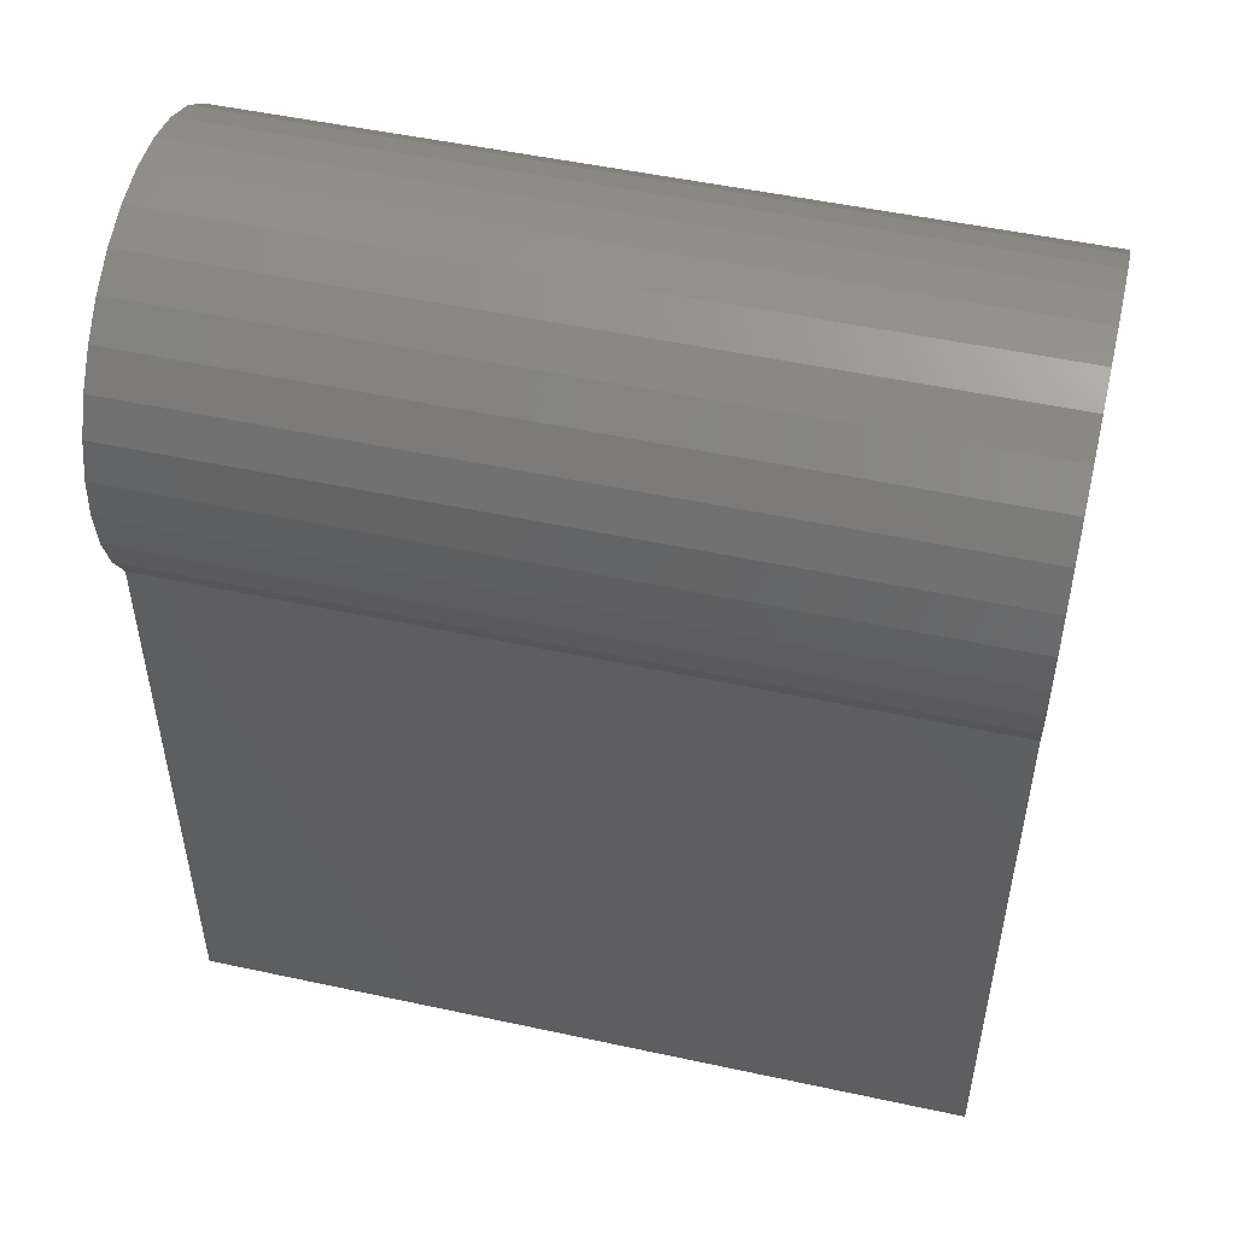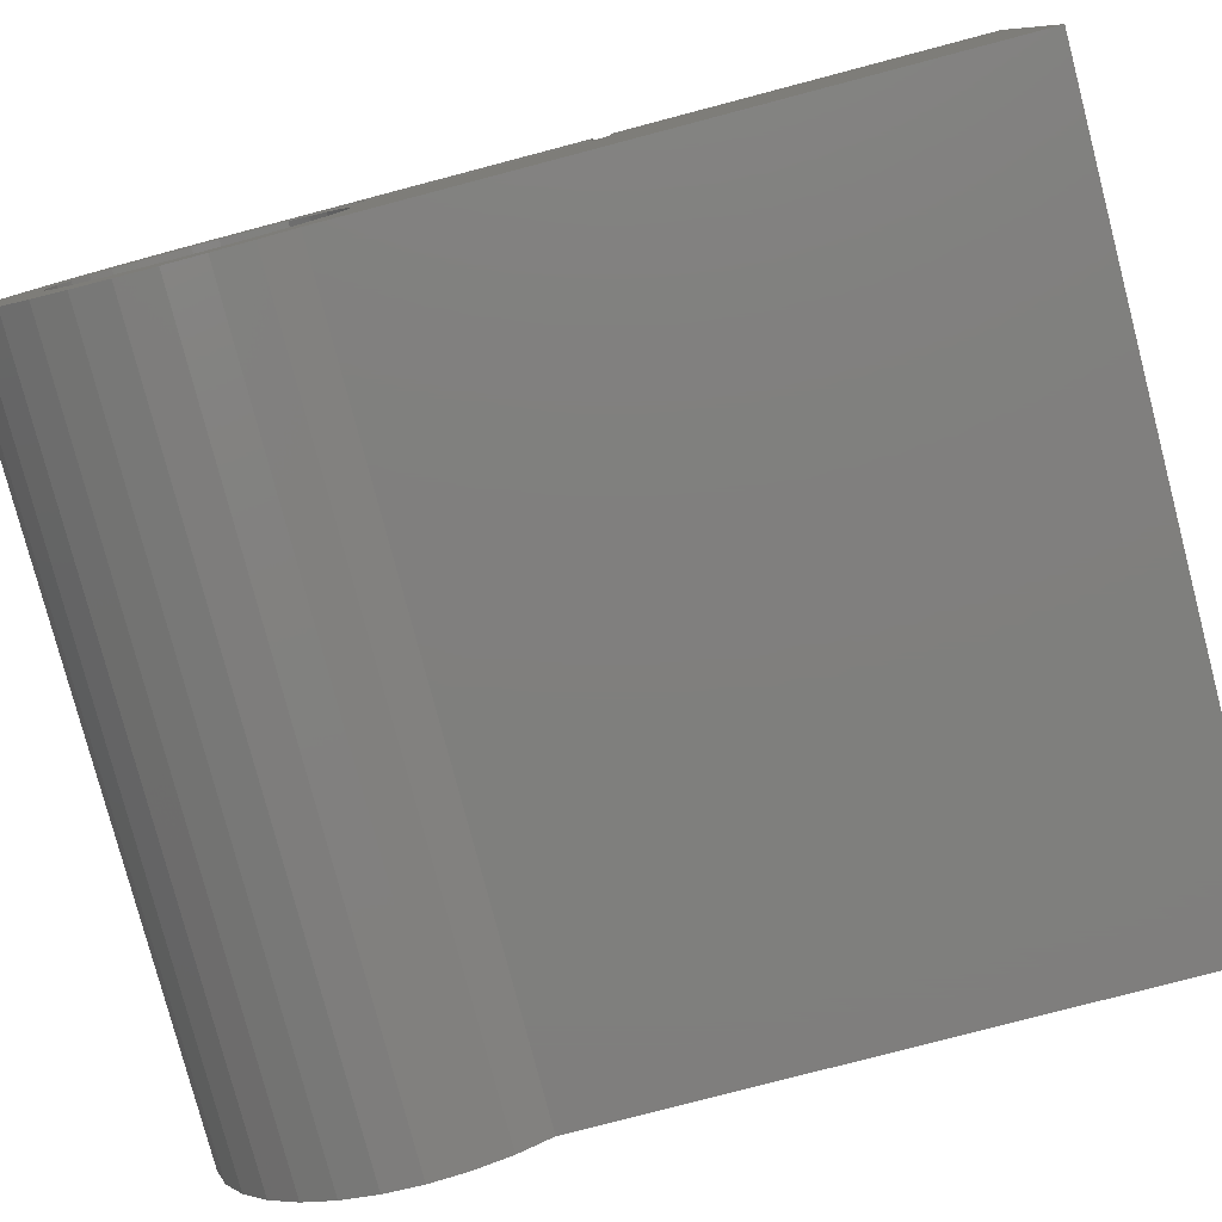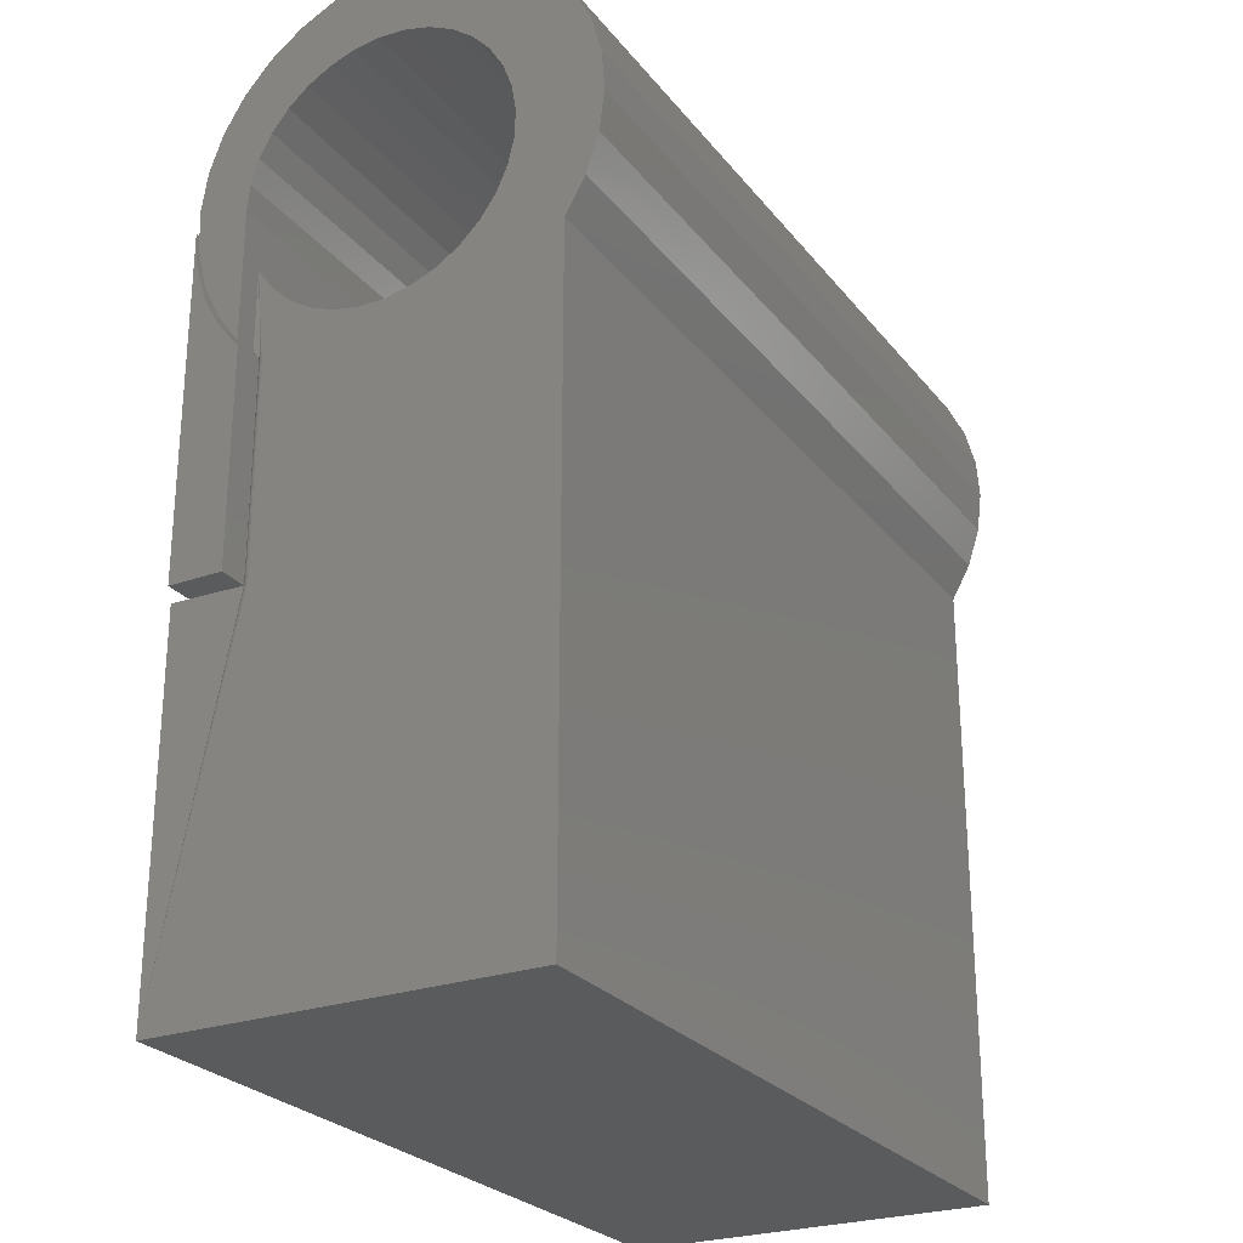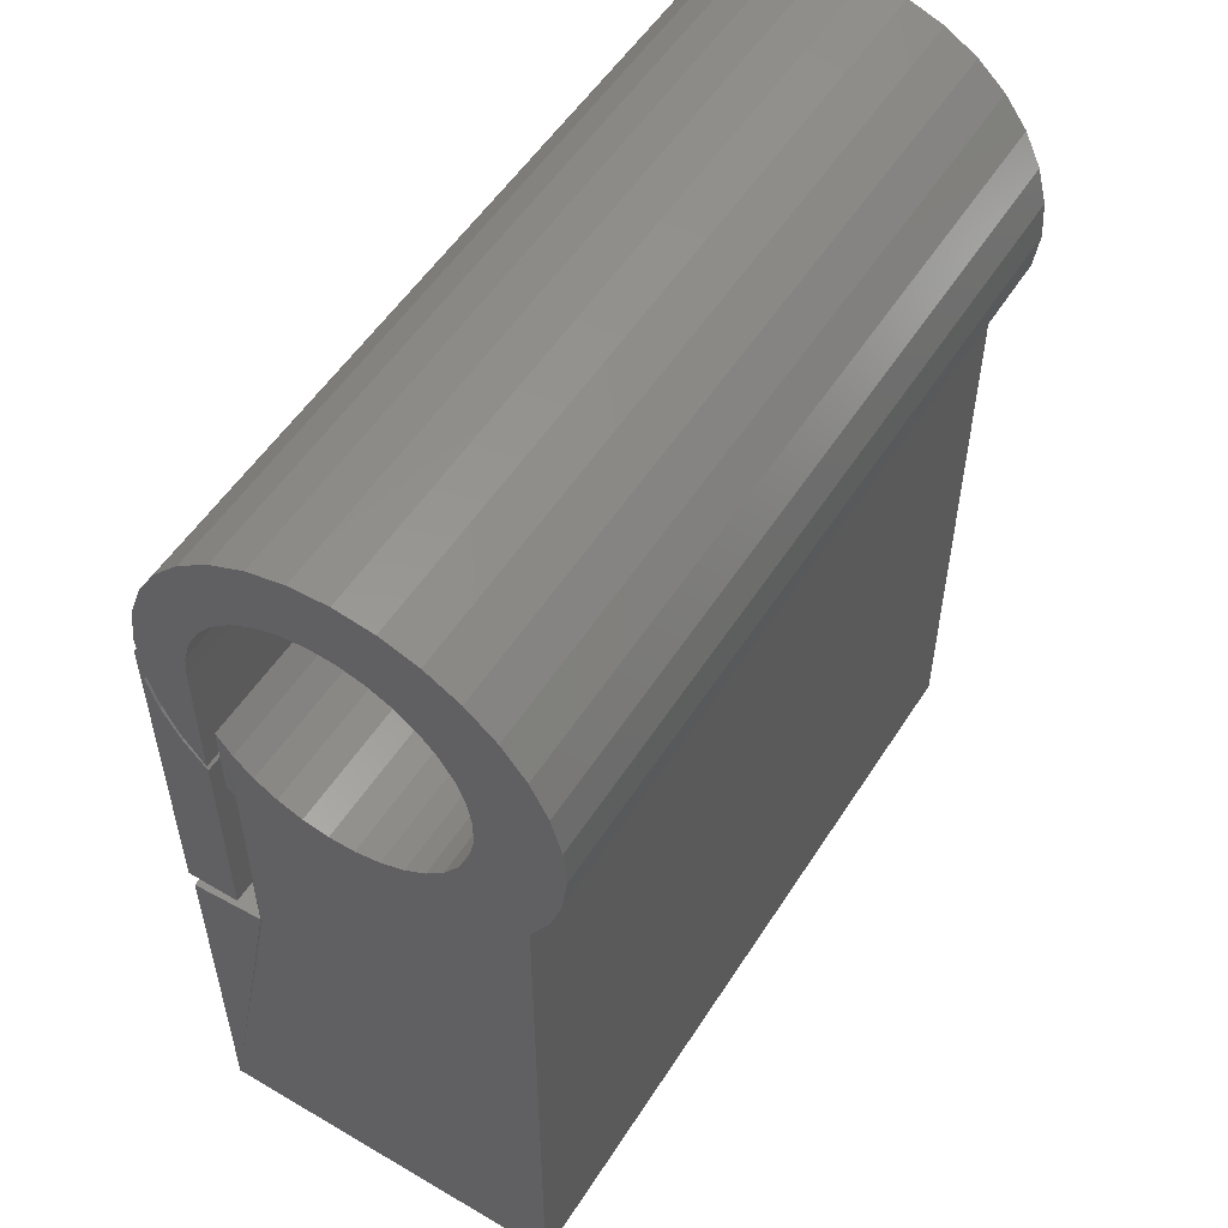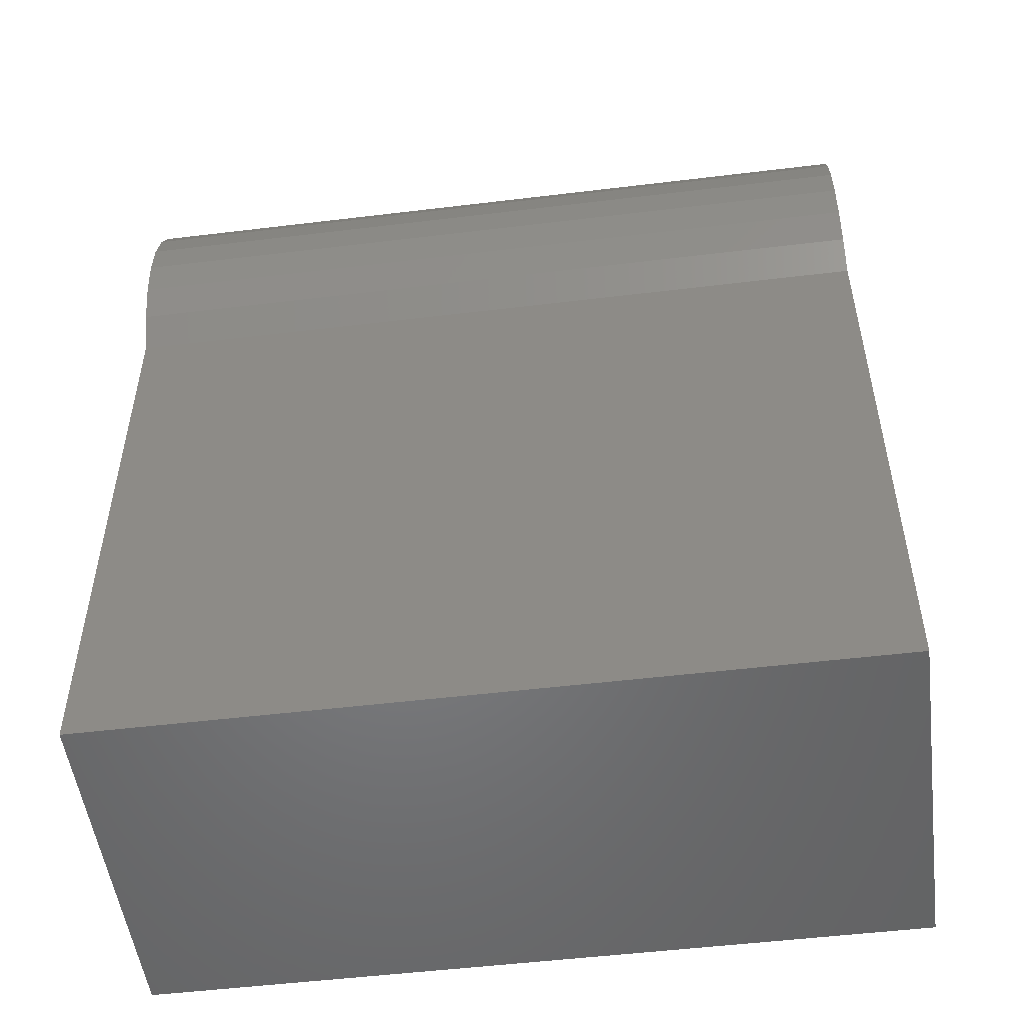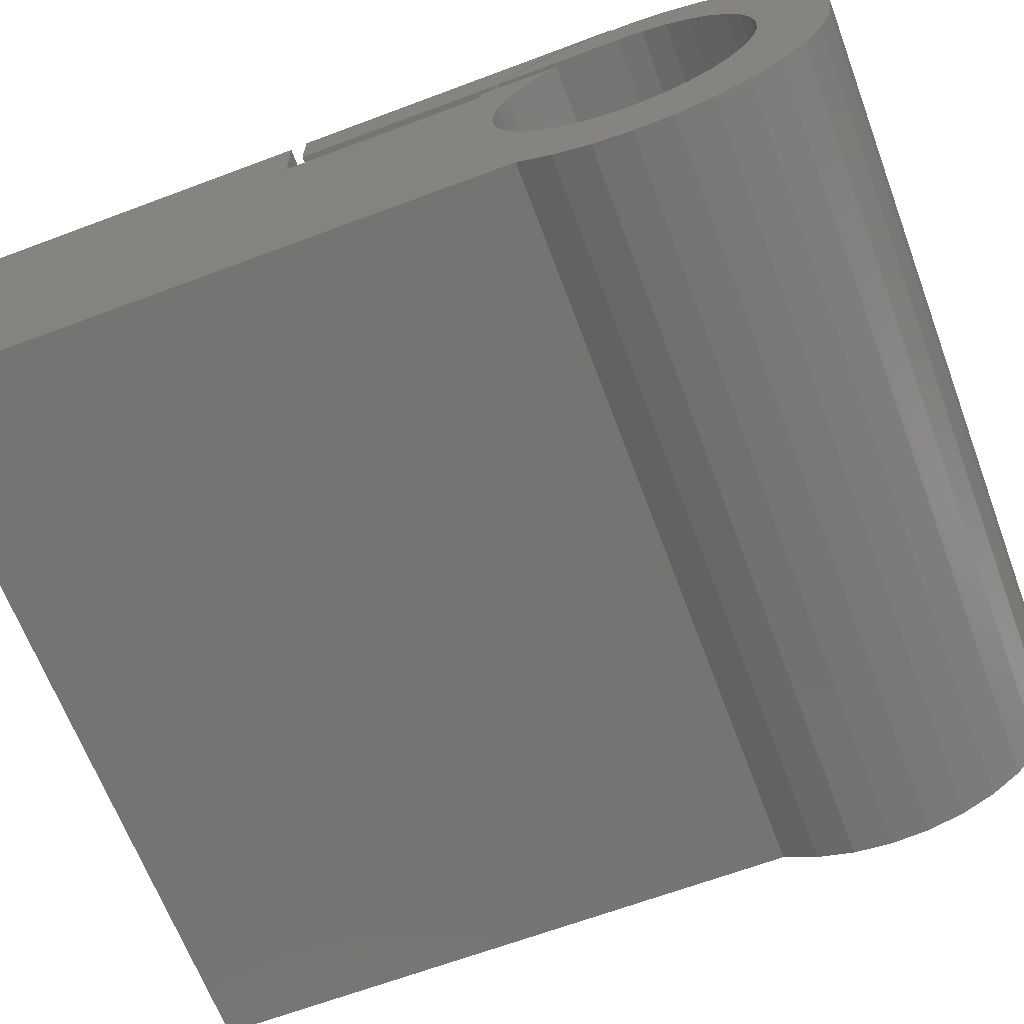
<metadata>
{"format":"stl","ext":"stl","renderer":"f3d","projection":"perspective","resolution":1024,"background":"white","views":[{"elev":50.7,"azim":-166.7,"up":"+Y"},{"elev":-79.2,"azim":-75.3,"up":"+Z"},{"elev":-25.8,"azim":119.2,"up":"+Y"},{"elev":53.8,"azim":122.0,"up":"+Y"},{"elev":-51.5,"azim":-172.5,"up":"+Y"},{"elev":-66.1,"azim":110.6,"up":"+Z"}]}
</metadata>
<code>
# stl→obj: 153 verts, 298 faces
v 0.3672 -0.01028 0.1094
v 0.3663 -0.09228 0.1029
v 0.3668 -0.09311 0.1018
v 0.3671 -0.09397 0.1006
v 0.3672 -0.08594 0.1094
v 0.3672 -0.03021 0.09541
v 0.3672 -0.09443 0.09906
v 0.3672 0.1028 0.1676
v 0.3672 0.06639 0.1731
v 0.3672 0.02959 0.1715
v 0.3672 0.1964 0.1114
v 0.3672 0.09978 0.1165
v 0.3672 0.1214 0.1053
v 0.3672 -0.2894 0.09934
v 0.3672 -0.07405 0.01099
v 0.3672 -0.06944 0.03489
v 0.3672 0.1237 -0.1935
v 0.3672 -0.02015 -0.1899
v 0.3672 0.01486 -0.2014
v 0.3672 0.08816 -0.2032
v 0.3672 0.05142 -0.2059
v 0.3672 -0.05227 -0.1719
v 0.3672 0.1567 -0.1771
v 0.3672 0.1859 -0.1546
v 0.3672 -0.6328 -0.1719
v 0.3672 -0.06035 0.05747
v 0.3672 -0.04711 0.07789
v 0.3672 0.169 0.1361
v 0.3672 0.1375 0.1551
v 0.3672 -0.03966 0.1474
v 0.3672 -0.06949 0.1258
v 0.3672 0.05222 0.1258
v 0.3672 0.07645 0.1235
v 0.3672 0.2102 -0.1269
v 0.3672 0.2287 -0.09507
v 0.3672 0.1281 -0.1025
v 0.3672 0.1073 -0.1152
v 0.3672 0.08444 -0.1236
v 0.3672 0.06042 -0.1275
v 0.3672 -0.6328 0.1715
v 0.3672 -0.07401 -0.01334
v 0.367 -0.2894 0.1009
v 0.3666 -0.2894 0.1023
v 0.3659 -0.2894 0.1037
v 0.3649 -0.2894 0.1049
v 0.3672 -0.2894 0.1715
v 0.3672 0.03609 -0.1267
v 0.3672 0.01235 -0.1213
v 0.3672 -0.009913 -0.1115
v 0.3672 -0.02989 -0.09761
v 0.3672 -0.04685 -0.08015
v 0.3672 -0.06015 -0.05977
v 0.3672 -0.06932 -0.03723
v 0.3672 -0.006208 0.1629
v 0.3672 0.2184 0.08192
v 0.3672 0.1404 0.09011
v 0.3672 0.2343 0.0487
v 0.3672 0.1562 0.07158
v 0.3672 0.1681 0.05037
v 0.3672 0.2435 0.01303
v 0.3672 0.1758 0.02727
v 0.3672 0.1789 0.003134
v 0.3672 0.2457 -0.02375
v 0.3672 0.1773 -0.02116
v 0.3672 0.2406 -0.06024
v 0.3672 0.1712 -0.0447
v 0.3672 0.1606 -0.06663
v 0.3672 0.1461 -0.08615
v -0.3672 -0.06944 0.03489
v -0.3672 -0.07405 0.01099
v -0.3672 -0.2751 0.1072
v -0.3672 -0.2894 0.1072
v -0.3672 -0.6328 0.1715
v -0.3672 -0.2894 0.1715
v -0.3672 -0.03021 0.09541
v -0.3672 -0.08835 0.1066
v -0.3672 -0.01028 0.1094
v -0.3672 -0.08594 0.1094
v -0.3672 0.02959 0.1715
v -0.3672 0.06639 0.1731
v -0.3672 0.1028 0.1676
v -0.3672 0.1214 0.1053
v -0.3672 0.09978 0.1165
v -0.3672 0.1964 0.1114
v -0.3672 0.01486 -0.2014
v -0.3672 -0.02015 -0.1899
v -0.3672 0.1237 -0.1935
v -0.3672 0.08816 -0.2032
v -0.3672 0.05142 -0.2059
v -0.3672 -0.04711 0.07789
v -0.3672 -0.06035 0.05747
v -0.3672 -0.05227 -0.1719
v -0.3672 -0.6328 -0.1719
v -0.3672 0.1859 -0.1546
v -0.3672 0.1567 -0.1771
v -0.3672 0.169 0.1361
v -0.3672 0.07645 0.1235
v -0.3672 0.05222 0.1258
v -0.3672 -0.06949 0.1258
v -0.3672 -0.03966 0.1474
v -0.3672 0.1375 0.1551
v -0.3672 0.2102 -0.1269
v -0.3672 0.06042 -0.1275
v -0.3672 0.08444 -0.1236
v -0.3672 0.1073 -0.1152
v -0.3672 0.1281 -0.1025
v -0.3672 0.2287 -0.09507
v -0.3672 -0.07401 -0.01334
v -0.3672 -0.06932 -0.03723
v -0.3672 -0.06015 -0.05977
v -0.3672 -0.04685 -0.08015
v -0.3672 -0.02989 -0.09761
v -0.3672 -0.009913 -0.1115
v -0.3672 0.01235 -0.1213
v -0.3672 0.03609 -0.1267
v -0.3672 -0.006208 0.1629
v -0.3672 0.1681 0.05037
v -0.3672 0.1562 0.07158
v -0.3672 0.2343 0.0487
v -0.3672 0.1404 0.09011
v -0.3672 0.2184 0.08192
v -0.3672 0.1789 0.003134
v -0.3672 0.1758 0.02727
v -0.3672 0.2435 0.01303
v -0.3672 0.1606 -0.06663
v -0.3672 0.1712 -0.0447
v -0.3672 0.2406 -0.06024
v -0.3672 0.1773 -0.02116
v -0.3672 0.2457 -0.02375
v -0.3672 0.1461 -0.08615
v 0.3594 -0.2751 0.1072
v 0.3594 -0.2894 0.1072
v 0.3637 -0.2894 0.1058
v 0.3624 -0.2894 0.1066
v 0.3609 -0.2894 0.107
v 0.3594 -0.08906 0.1072
v 0.3616 -0.08933 0.1068
v 0.3639 -0.09018 0.1057
v 0.3653 -0.09111 0.1045
v 0.3672 -0.2734 0.125
v 0.3672 -0.04852 0.1464
v 0.3672 -0.01885 0.1624
v 0.3672 -0.07451 0.125
v 0.3672 -0.2734 0.1756
v 0.3672 0.01336 0.1722
v 0.3672 0.04688 0.1756
v -0.3672 -0.01885 0.1624
v -0.3672 -0.04852 0.1464
v -0.3672 -0.2734 0.125
v -0.3672 -0.07451 0.125
v -0.3672 -0.2734 0.1756
v -0.3672 0.04688 0.1756
v -0.3672 0.01336 0.1722
f 1 2 3
f 1 3 4
f 2 1 5
f 1 4 6
f 6 4 7
f 8 9 10
f 11 12 13
f 14 15 16
f 17 18 19
f 17 19 20
f 20 19 21
f 22 18 17
f 22 17 23
f 22 23 24
f 22 24 25
f 7 14 16
f 7 16 26
f 7 26 27
f 7 27 6
f 28 29 30
f 28 30 31
f 28 31 32
f 28 32 33
f 28 33 12
f 28 12 11
f 34 35 36
f 34 36 37
f 34 37 38
f 34 38 39
f 34 39 24
f 40 25 41
f 40 41 15
f 40 15 14
f 40 14 42
f 40 42 43
f 40 43 44
f 40 44 45
f 40 45 46
f 25 24 39
f 25 39 47
f 25 47 48
f 25 48 49
f 25 49 50
f 25 50 51
f 25 51 52
f 25 52 53
f 25 53 41
f 30 29 54
f 54 29 8
f 54 8 10
f 11 13 55
f 55 13 56
f 55 56 57
f 57 56 58
f 57 58 59
f 57 59 60
f 60 59 61
f 60 61 62
f 60 62 63
f 63 62 64
f 63 64 65
f 65 64 66
f 65 66 67
f 65 67 35
f 35 67 68
f 35 68 36
f 69 70 71
f 70 72 71
f 70 73 72
f 73 74 72
f 75 76 77
f 76 78 77
f 79 80 81
f 82 83 84
f 85 86 87
f 88 85 87
f 89 85 88
f 76 75 90
f 76 90 91
f 76 91 69
f 76 69 71
f 92 93 94
f 92 94 95
f 92 95 87
f 92 87 86
f 96 84 83
f 96 83 97
f 96 97 98
f 96 98 99
f 96 99 100
f 96 100 101
f 102 94 103
f 102 103 104
f 102 104 105
f 102 105 106
f 102 106 107
f 93 73 70
f 93 70 108
f 93 108 109
f 93 109 110
f 93 110 111
f 93 111 112
f 93 112 113
f 93 113 114
f 93 114 115
f 93 115 103
f 93 103 94
f 79 81 116
f 116 81 101
f 116 101 100
f 117 118 119
f 119 118 120
f 119 120 121
f 121 120 82
f 121 82 84
f 122 123 124
f 124 123 117
f 124 117 119
f 125 126 127
f 127 126 128
f 127 128 129
f 129 128 122
f 129 122 124
f 106 130 107
f 107 130 125
f 107 125 127
f 77 78 1
f 1 78 5
f 104 37 105
f 105 37 36
f 105 36 106
f 106 36 68
f 106 68 130
f 130 68 67
f 130 67 125
f 125 67 66
f 125 66 126
f 126 66 64
f 126 64 128
f 128 64 62
f 128 62 122
f 122 62 61
f 122 61 123
f 123 61 59
f 123 59 117
f 117 59 58
f 117 58 118
f 118 58 56
f 118 56 120
f 120 56 13
f 120 13 82
f 82 13 12
f 82 12 83
f 83 12 33
f 83 33 97
f 97 33 32
f 97 32 98
f 37 104 38
f 38 104 103
f 38 103 39
f 39 103 115
f 39 115 47
f 47 115 114
f 47 114 48
f 48 114 113
f 48 113 49
f 49 113 112
f 49 112 50
f 50 112 111
f 50 111 51
f 51 111 110
f 51 110 52
f 52 110 109
f 52 109 53
f 53 109 108
f 53 108 41
f 41 108 70
f 41 70 15
f 15 70 69
f 15 69 16
f 16 69 91
f 16 91 26
f 26 91 90
f 26 90 27
f 27 90 75
f 27 75 6
f 6 75 77
f 6 77 1
f 99 98 31
f 31 98 32
f 71 72 131
f 131 72 132
f 132 72 74
f 46 45 133
f 46 133 134
f 46 134 135
f 46 135 132
f 46 132 74
f 74 73 46
f 46 73 40
f 73 93 40
f 40 93 25
f 99 31 100
f 100 31 30
f 100 30 116
f 116 30 54
f 116 54 79
f 79 54 10
f 79 10 80
f 80 10 9
f 80 9 81
f 81 9 8
f 81 8 101
f 101 8 29
f 101 29 96
f 96 29 28
f 96 28 84
f 84 28 11
f 84 11 121
f 121 11 55
f 121 55 119
f 119 55 57
f 119 57 124
f 124 57 60
f 124 60 129
f 129 60 63
f 129 63 127
f 127 63 65
f 127 65 107
f 107 65 35
f 107 35 102
f 102 35 34
f 102 34 94
f 94 34 24
f 94 24 95
f 95 24 23
f 95 23 87
f 87 23 17
f 87 17 88
f 88 17 20
f 88 20 89
f 89 20 21
f 89 21 85
f 85 21 19
f 85 19 86
f 86 19 18
f 86 18 92
f 92 18 22
f 5 78 76
f 5 76 136
f 5 136 137
f 5 137 138
f 5 138 139
f 5 139 2
f 93 92 25
f 25 92 22
f 136 135 137
f 136 131 135
f 132 135 131
f 137 135 134
f 139 44 2
f 2 44 43
f 137 134 138
f 138 134 133
f 138 133 139
f 139 133 45
f 139 45 44
f 14 7 42
f 42 7 4
f 42 4 43
f 43 4 3
f 43 3 2
f 76 71 136
f 136 71 131
f 140 141 142
f 140 143 141
f 144 140 142
f 144 142 145
f 144 145 146
f 147 148 149
f 148 150 149
f 151 152 153
f 151 153 147
f 151 147 149
f 151 149 144
f 144 149 140
f 152 151 146
f 146 151 144
f 147 141 148
f 148 141 143
f 148 143 150
f 141 147 142
f 142 147 153
f 142 153 145
f 145 153 152
f 145 152 146
f 149 150 140
f 140 150 143

</code>
